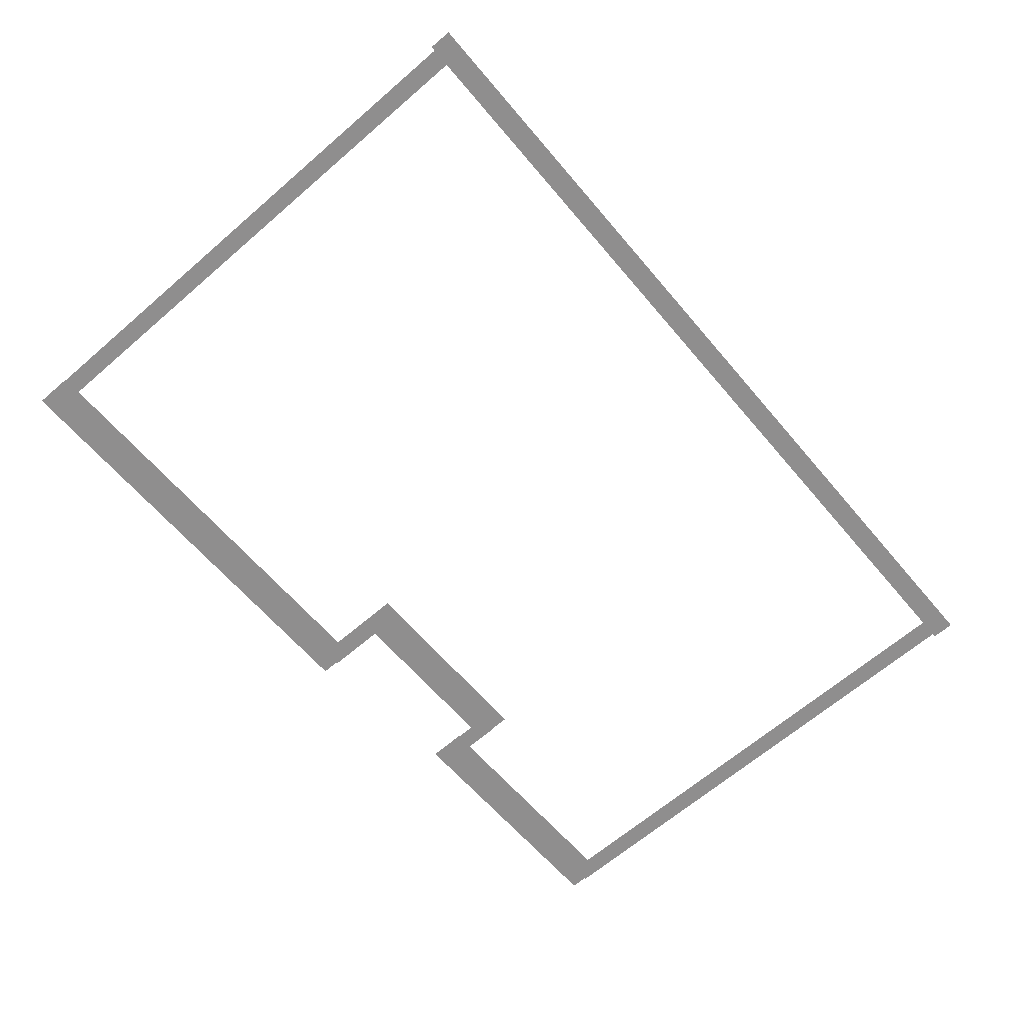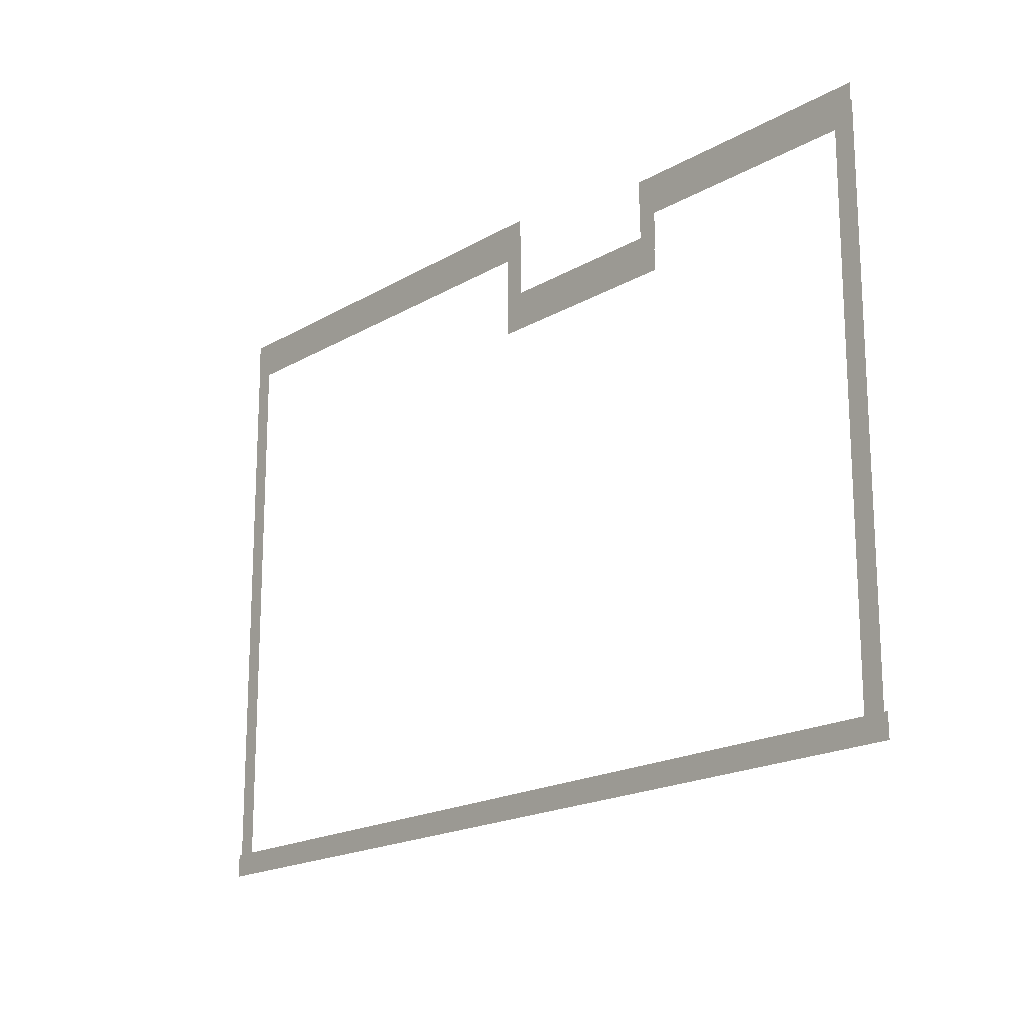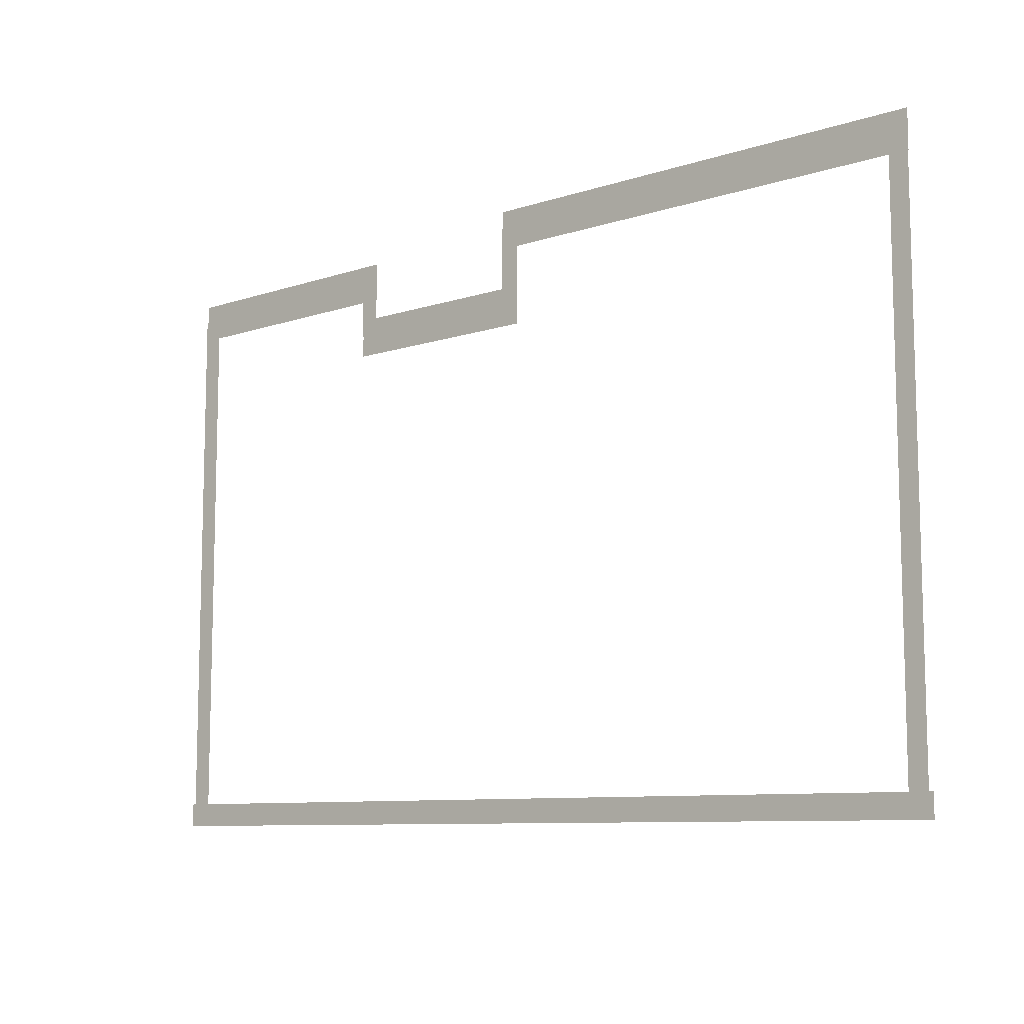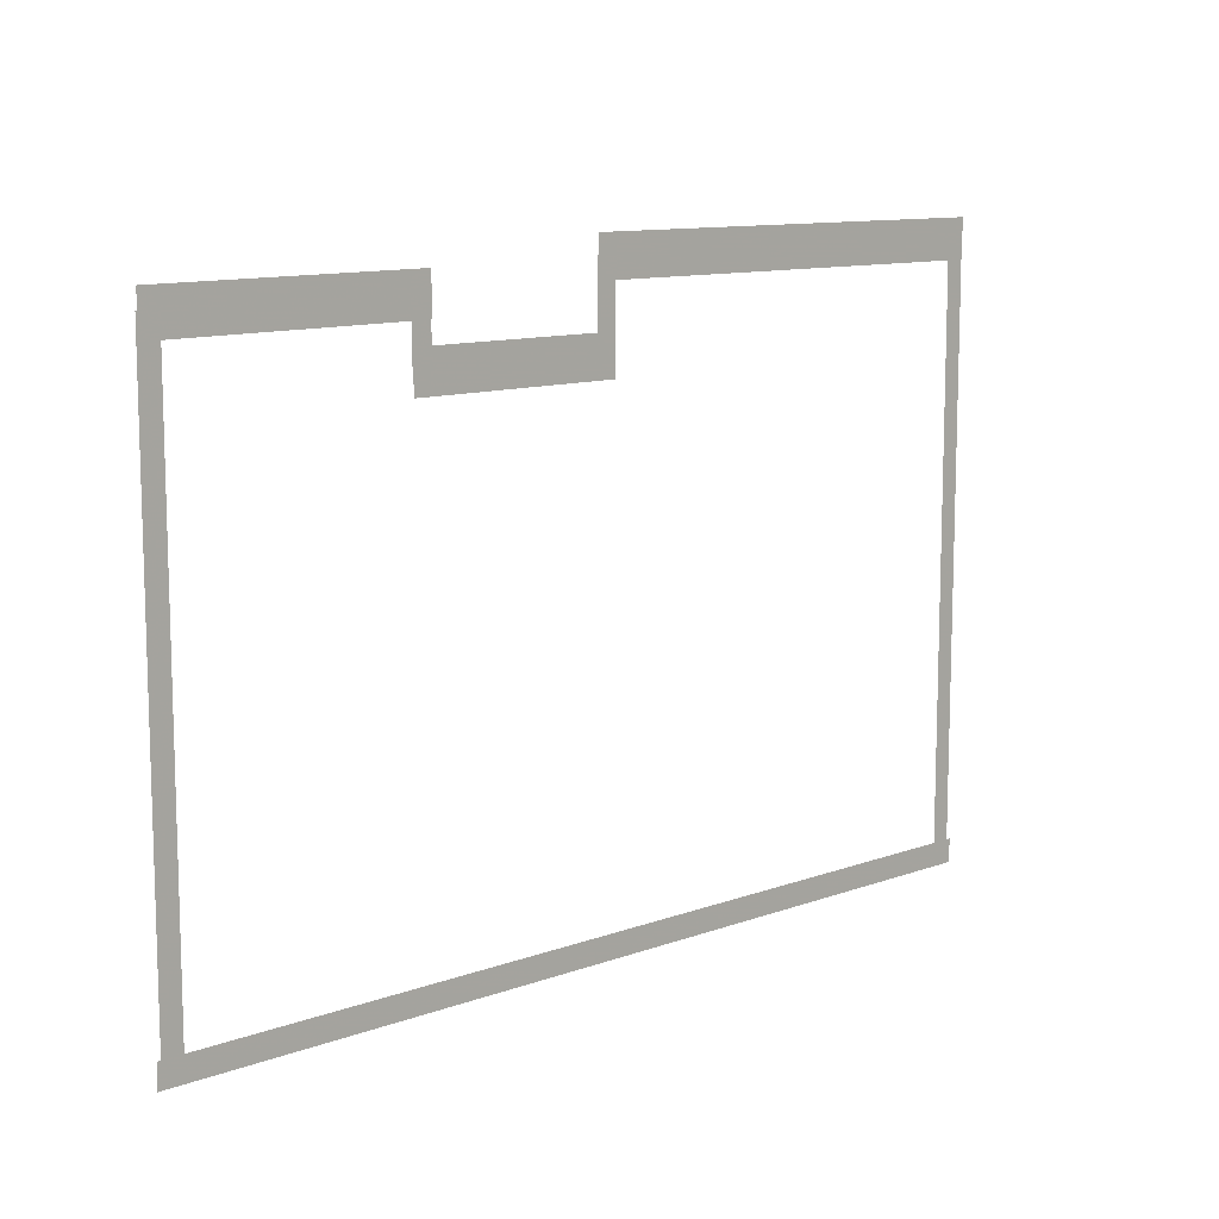
<metadata>
{"format":"obj","ext":"obj","renderer":"f3d","projection":"perspective","resolution":1024,"background":"white","views":[{"elev":-65.0,"azim":-49.0,"up":"+Z"},{"elev":-17.5,"azim":49.1,"up":"+Y"},{"elev":-9.9,"azim":-140.0,"up":"+Y"},{"elev":10.8,"azim":136.2,"up":"+Y"}]}
</metadata>
<code>
v -45.23 -13.29 0.002
v -45.23 -16.95 0.002
v -44.75 -16.95 0.002
v -44.75 -13.29 0.002
v -44.28 -16.95 0.002
v -44.28 -13.29 0.002
v -45.23 -9.624 0.002
v -45.23 -13.29 0.002
v -44.75 -13.29 0.002
v -44.75 -9.624 0.002
v -44.28 -13.29 0.002
v -44.28 -9.624 0.002
v -45.23 -5.96 0.002
v -45.23 -9.624 0.002
v -44.75 -9.624 0.002
v -44.75 -5.96 0.002
v -44.28 -9.624 0.002
v -44.28 -5.96 0.002
v -45.23 -2.295 0.002
v -45.23 -5.96 0.002
v -44.75 -5.96 0.002
v -44.75 -2.295 0.002
v -44.28 -5.96 0.002
v -44.28 -2.295 0.002
v -45.23 1.369 0.002
v -45.23 -2.295 0.002
v -44.75 -2.295 0.002
v -44.75 1.369 0.002
v -44.28 -2.295 0.002
v -44.28 1.369 0.002
v -45.23 5.033 0.002
v -45.23 1.369 0.002
v -44.75 1.369 0.002
v -44.75 5.033 0.002
v -44.28 1.369 0.002
v -44.28 5.033 0.002
v -45.23 8.697 0.002
v -45.23 5.033 0.002
v -44.75 5.033 0.002
v -44.75 8.697 0.002
v -44.28 5.033 0.002
v -44.28 8.697 0.002
v -45.23 12.36 0.002
v -45.23 8.697 0.002
v -44.75 8.697 0.002
v -44.75 12.36 0.002
v -44.28 8.697 0.002
v -44.28 12.36 0.002
v -45.23 12.36 0.002
v -44.75 12.36 0.002
v -44.28 12.36 0.002
v -22.09 8.367 0.002
v -22.09 12.36 0.002
v -22.6 12.36 0.002
v -22.6 8.367 0.002
v -23.1 12.36 0.002
v -23.1 8.367 0.002
v -22.09 8.367 0.002
v -22.6 8.367 0.002
v -23.1 8.367 0.002
v -13.45 11.29 0.002
v -13.45 8.367 0.002
v -12.98 8.367 0.002
v -12.98 11.29 0.002
v -12.5 8.367 0.002
v -12.5 11.29 0.002
v -13.45 11.29 0.002
v -12.98 11.29 0.002
v -12.5 11.29 0.002
v -0.2832 7.768 0.002
v -0.2832 11.22 0.002
v -0.791 11.22 0.002
v -0.791 7.768 0.002
v -1.299 11.22 0.002
v -1.299 7.768 0.002
v -0.2832 4.317 0.002
v -0.2832 7.768 0.002
v -0.791 7.768 0.002
v -0.791 4.317 0.002
v -1.299 7.768 0.002
v -1.299 4.317 0.002
v -0.2832 0.866 0.002
v -0.2832 4.317 0.002
v -0.791 4.317 0.002
v -0.791 0.866 0.002
v -1.299 4.317 0.002
v -1.299 0.866 0.002
v -0.2832 -2.585 0.002
v -0.2832 0.866 0.002
v -0.791 0.866 0.002
v -0.791 -2.585 0.002
v -1.299 0.866 0.002
v -1.299 -2.585 0.002
v -0.2832 -6.036 0.002
v -0.2832 -2.585 0.002
v -0.791 -2.585 0.002
v -0.791 -6.036 0.002
v -1.299 -2.585 0.002
v -1.299 -6.036 0.002
v -0.2832 -9.487 0.002
v -0.2832 -6.036 0.002
v -0.791 -6.036 0.002
v -0.791 -9.487 0.002
v -1.299 -6.036 0.002
v -1.299 -9.487 0.002
v -0.2832 -12.94 0.002
v -0.2832 -9.487 0.002
v -0.791 -9.487 0.002
v -0.791 -12.94 0.002
v -1.299 -9.487 0.002
v -1.299 -12.94 0.002
v -0.2832 -16.39 0.002
v -0.2832 -12.94 0.002
v -0.791 -12.94 0.002
v -0.791 -16.39 0.002
v -1.299 -12.94 0.002
v -1.299 -16.39 0.002
v -0.2832 -16.39 0.002
v -0.791 -16.39 0.002
v -1.299 -16.39 0.002
v -2.818 -17 0.001
v -1.49 -16.98 0.001
v -1.497 -16.4 0.001
v -2.826 -16.41 0.001
v -1.505 -15.82 0.001
v -2.833 -15.83 0.001
v -4.147 -17.01 0.001
v -2.818 -17 0.001
v -2.826 -16.41 0.001
v -4.154 -16.43 0.001
v -2.833 -15.83 0.001
v -4.162 -15.85 0.001
v -5.475 -17.03 0.001
v -4.147 -17.01 0.001
v -4.154 -16.43 0.001
v -5.483 -16.45 0.001
v -4.162 -15.85 0.001
v -5.49 -15.87 0.001
v -6.804 -17.05 0.001
v -5.475 -17.03 0.001
v -5.483 -16.45 0.001
v -6.811 -16.47 0.001
v -5.49 -15.87 0.001
v -6.818 -15.88 0.001
v -8.132 -17.06 0.001
v -6.804 -17.05 0.001
v -6.811 -16.47 0.001
v -8.139 -16.48 0.001
v -6.818 -15.88 0.001
v -8.147 -15.9 0.001
v -9.46 -17.08 0.001
v -8.132 -17.06 0.001
v -8.139 -16.48 0.001
v -9.468 -16.5 0.001
v -8.147 -15.9 0.001
v -9.475 -15.92 0.001
v -10.79 -17.1 0.001
v -9.46 -17.08 0.001
v -9.468 -16.5 0.001
v -10.8 -16.52 0.001
v -9.475 -15.92 0.001
v -10.8 -15.93 0.001
v -12.12 -17.12 0.001
v -10.79 -17.1 0.001
v -10.8 -16.52 0.001
v -12.12 -16.53 0.001
v -10.8 -15.93 0.001
v -12.13 -15.95 0.001
v -13.45 -17.13 0.001
v -12.12 -17.12 0.001
v -12.12 -16.53 0.001
v -13.45 -16.55 0.001
v -12.13 -15.95 0.001
v -13.46 -15.97 0.001
v -14.77 -17.15 0.001
v -13.45 -17.13 0.001
v -13.45 -16.55 0.001
v -14.78 -16.57 0.001
v -13.46 -15.97 0.001
v -14.79 -15.99 0.001
v -16.1 -17.17 0.001
v -14.77 -17.15 0.001
v -14.78 -16.57 0.001
v -16.11 -16.58 0.001
v -14.79 -15.99 0.001
v -16.12 -16 0.001
v -17.43 -17.18 0.001
v -16.1 -17.17 0.001
v -16.11 -16.58 0.001
v -17.44 -16.6 0.001
v -16.12 -16 0.001
v -17.45 -16.02 0.001
v -18.76 -17.2 0.001
v -17.43 -17.18 0.001
v -17.44 -16.6 0.001
v -18.77 -16.62 0.001
v -17.45 -16.02 0.001
v -18.77 -16.04 0.001
v -20.09 -17.22 0.001
v -18.76 -17.2 0.001
v -18.77 -16.62 0.001
v -20.1 -16.64 0.001
v -18.77 -16.04 0.001
v -20.1 -16.05 0.001
v -21.42 -17.24 0.001
v -20.09 -17.22 0.001
v -20.1 -16.64 0.001
v -21.42 -16.65 0.001
v -20.1 -16.05 0.001
v -21.43 -16.07 0.001
v -22.74 -17.25 0.001
v -21.42 -17.24 0.001
v -21.42 -16.65 0.001
v -22.75 -16.67 0.001
v -21.43 -16.07 0.001
v -22.76 -16.09 0.001
v -24.07 -17.27 0.001
v -22.74 -17.25 0.001
v -22.75 -16.67 0.001
v -24.08 -16.69 0.001
v -22.76 -16.09 0.001
v -24.09 -16.11 0.001
v -25.4 -17.29 0.001
v -24.07 -17.27 0.001
v -24.08 -16.69 0.001
v -25.41 -16.7 0.001
v -24.09 -16.11 0.001
v -25.42 -16.12 0.001
v -26.73 -17.3 0.001
v -25.4 -17.29 0.001
v -25.41 -16.7 0.001
v -26.74 -16.72 0.001
v -25.42 -16.12 0.001
v -26.75 -16.14 0.001
v -28.06 -17.32 0.001
v -26.73 -17.3 0.001
v -26.74 -16.72 0.001
v -28.07 -16.74 0.001
v -26.75 -16.14 0.001
v -28.07 -16.16 0.001
v -29.39 -17.34 0.001
v -28.06 -17.32 0.001
v -28.07 -16.74 0.001
v -29.39 -16.76 0.001
v -28.07 -16.16 0.001
v -29.4 -16.17 0.001
v -30.72 -17.35 0.001
v -29.39 -17.34 0.001
v -29.39 -16.76 0.001
v -30.72 -16.77 0.001
v -29.4 -16.17 0.001
v -30.73 -16.19 0.001
v -32.04 -17.37 0.001
v -30.72 -17.35 0.001
v -30.72 -16.77 0.001
v -32.05 -16.79 0.001
v -30.73 -16.19 0.001
v -32.06 -16.21 0.001
v -33.37 -17.39 0.001
v -32.04 -17.37 0.001
v -32.05 -16.79 0.001
v -33.38 -16.81 0.001
v -32.06 -16.21 0.001
v -33.39 -16.22 0.001
v -34.7 -17.41 0.001
v -33.37 -17.39 0.001
v -33.38 -16.81 0.001
v -34.71 -16.82 0.001
v -33.39 -16.22 0.001
v -34.72 -16.24 0.001
v -36.03 -17.42 0.001
v -34.7 -17.41 0.001
v -34.71 -16.82 0.001
v -36.04 -16.84 0.001
v -34.72 -16.24 0.001
v -36.04 -16.26 0.001
v -37.36 -17.44 0.001
v -36.03 -17.42 0.001
v -36.04 -16.84 0.001
v -37.37 -16.86 0.001
v -36.04 -16.26 0.001
v -37.37 -16.28 0.001
v -38.69 -17.46 0.001
v -37.36 -17.44 0.001
v -37.37 -16.86 0.001
v -38.69 -16.87 0.001
v -37.37 -16.28 0.001
v -38.7 -16.29 0.001
v -40.01 -17.47 0.001
v -38.69 -17.46 0.001
v -38.69 -16.87 0.001
v -40.02 -16.89 0.001
v -38.7 -16.29 0.001
v -40.03 -16.31 0.001
v -41.34 -17.49 0.001
v -40.01 -17.47 0.001
v -40.02 -16.89 0.001
v -41.35 -16.91 0.001
v -40.03 -16.31 0.001
v -41.36 -16.33 0.001
v -42.67 -17.51 0.001
v -41.34 -17.49 0.001
v -41.35 -16.91 0.001
v -42.68 -16.93 0.001
v -41.36 -16.33 0.001
v -42.69 -16.34 0.001
v -44 -17.52 0.001
v -42.67 -17.51 0.001
v -42.68 -16.93 0.001
v -44.01 -16.94 0.001
v -42.69 -16.34 0.001
v -44.02 -16.36 0.001
v -1.49 -16.98 0.001
v -0.08358 -16.96 0.001
v -0.09105 -16.38 0.001
v -1.497 -16.4 0.001
v -0.09851 -15.8 0.001
v -1.505 -15.82 0.001
v -44.75 -17.53 0.001
v -44 -17.52 0.001
v -44.01 -16.94 0.001
v -44.75 -16.95 0.001
v -44.02 -16.36 0.001
v -44.76 -16.37 0.001
v -45.45 -17.54 0.001
v -45.45 -16.96 0.001
v -45.46 -16.38 0.001
v -41.23 13.23 0
v -44.25 13.23 0
v -44.25 12.26 0
v -41.23 12.26 0
v -44.25 11.3 0
v -41.23 11.3 0
v -38.22 13.23 0
v -41.23 13.23 0
v -41.23 12.26 0
v -38.22 12.26 0
v -41.23 11.3 0
v -38.22 11.3 0
v -35.2 13.23 0
v -38.22 13.23 0
v -38.22 12.26 0
v -35.2 12.26 0
v -38.22 11.3 0
v -35.2 11.3 0
v -32.19 13.23 0
v -35.2 13.23 0
v -35.2 12.26 0
v -32.19 12.26 0
v -35.2 11.3 0
v -32.19 11.3 0
v -29.18 13.23 0
v -32.19 13.23 0
v -32.19 12.26 0
v -29.18 12.26 0
v -32.19 11.3 0
v -29.18 11.3 0
v -26.16 13.23 0
v -29.18 13.23 0
v -29.18 12.26 0
v -26.16 12.26 0
v -29.18 11.3 0
v -26.16 11.3 0
v -23.15 13.23 0
v -26.16 13.23 0
v -26.16 12.26 0
v -23.15 12.26 0
v -26.16 11.3 0
v -23.15 11.3 0
v -44.25 13.23 0
v -45.26 13.23 0
v -45.26 12.26 0
v -44.25 12.26 0
v -45.26 11.3 0
v -44.25 11.3 0
v -22.6 13.23 0
v -23.15 13.23 0
v -23.15 12.26 0
v -22.6 12.26 0
v -23.15 11.3 0
v -22.6 11.3 0
v -22.16 13.23 0
v -22.16 12.26 0
v -22.16 11.3 0
v -19.24 9.239 0
v -22.09 9.239 0
v -22.09 8.271 0
v -19.24 8.271 0
v -22.09 7.302 0
v -19.24 7.302 0
v -16.38 9.239 0
v -19.24 9.239 0
v -19.24 8.271 0
v -16.38 8.271 0
v -19.24 7.302 0
v -16.38 7.302 0
v -13.53 9.239 0
v -16.38 9.239 0
v -16.38 8.271 0
v -13.53 8.271 0
v -16.38 7.302 0
v -13.53 7.302 0
v -22.09 9.239 0
v -23.1 9.239 0
v -23.1 8.271 0
v -22.09 8.271 0
v -23.1 7.302 0
v -22.09 7.302 0
v -12.98 9.239 0
v -13.53 9.239 0
v -13.53 8.271 0
v -12.98 8.271 0
v -13.53 7.302 0
v -12.98 7.302 0
v -12.54 9.239 0
v -12.54 8.271 0
v -12.54 7.302 0
v -9.682 12.14 0
v -12.46 12.16 0
v -12.47 11.19 0
v -9.688 11.17 0
v -12.47 10.22 0
v -9.693 10.2 0
v -6.901 12.13 0
v -9.682 12.14 0
v -9.688 11.17 0
v -6.906 11.16 0
v -9.693 10.2 0
v -6.911 10.19 0
v -4.119 12.11 0
v -6.901 12.13 0
v -6.906 11.16 0
v -4.124 11.14 0
v -6.911 10.19 0
v -4.13 10.17 0
v -1.337 12.09 0
v -4.119 12.11 0
v -4.124 11.14 0
v -1.343 11.12 0
v -4.13 10.17 0
v -1.348 10.16 0
v -12.46 12.16 0
v -13.48 12.16 0
v -13.48 11.19 0
v -12.47 11.19 0
v -13.49 10.22 0
v -12.47 10.22 0
v -0.786 12.09 0
v -1.337 12.09 0
v -1.343 11.12 0
v -0.7915 11.12 0
v -1.348 10.16 0
v -0.797 10.15 0
v -0.3529 12.09 0
v -0.3584 11.12 0
v -0.3639 10.15 0
g Terrain_(3)_1691_7
f 1 3 2
f 4 3 1
f 4 5 3
f 6 5 4
f 7 9 8
f 10 9 7
f 10 11 9
f 12 11 10
f 13 15 14
f 16 15 13
f 16 17 15
f 18 17 16
f 19 21 20
f 22 21 19
f 22 23 21
f 24 23 22
f 25 27 26
f 28 27 25
f 28 29 27
f 30 29 28
f 31 33 32
f 34 33 31
f 34 35 33
f 36 35 34
f 37 39 38
f 40 39 37
f 40 41 39
f 42 41 40
f 43 45 44
f 46 45 43
f 46 47 45
f 48 47 46
f 49 46 43
f 50 46 49
f 50 48 46
f 51 48 50
f 52 54 53
f 55 54 52
f 55 56 54
f 57 56 55
f 58 55 52
f 59 55 58
f 59 57 55
f 60 57 59
f 61 63 62
f 64 63 61
f 64 65 63
f 66 65 64
f 67 64 61
f 68 64 67
f 68 66 64
f 69 66 68
f 70 72 71
f 73 72 70
f 73 74 72
f 75 74 73
f 76 78 77
f 79 78 76
f 79 80 78
f 81 80 79
f 82 84 83
f 85 84 82
f 85 86 84
f 87 86 85
f 88 90 89
f 91 90 88
f 91 92 90
f 93 92 91
f 94 96 95
f 97 96 94
f 97 98 96
f 99 98 97
f 100 102 101
f 103 102 100
f 103 104 102
f 105 104 103
f 106 108 107
f 109 108 106
f 109 110 108
f 111 110 109
f 112 114 113
f 115 114 112
f 115 116 114
f 117 116 115
f 118 115 112
f 119 115 118
f 119 117 115
f 120 117 119
f 121 123 122
f 124 123 121
f 124 125 123
f 126 125 124
f 127 129 128
f 130 129 127
f 130 131 129
f 132 131 130
f 133 135 134
f 136 135 133
f 136 137 135
f 138 137 136
f 139 141 140
f 142 141 139
f 142 143 141
f 144 143 142
f 145 147 146
f 148 147 145
f 148 149 147
f 150 149 148
f 151 153 152
f 154 153 151
f 154 155 153
f 156 155 154
f 157 159 158
f 160 159 157
f 160 161 159
f 162 161 160
f 163 165 164
f 166 165 163
f 166 167 165
f 168 167 166
f 169 171 170
f 172 171 169
f 172 173 171
f 174 173 172
f 175 177 176
f 178 177 175
f 178 179 177
f 180 179 178
f 181 183 182
f 184 183 181
f 184 185 183
f 186 185 184
f 187 189 188
f 190 189 187
f 190 191 189
f 192 191 190
f 193 195 194
f 196 195 193
f 196 197 195
f 198 197 196
f 199 201 200
f 202 201 199
f 202 203 201
f 204 203 202
f 205 207 206
f 208 207 205
f 208 209 207
f 210 209 208
f 211 213 212
f 214 213 211
f 214 215 213
f 216 215 214
f 217 219 218
f 220 219 217
f 220 221 219
f 222 221 220
f 223 225 224
f 226 225 223
f 226 227 225
f 228 227 226
f 229 231 230
f 232 231 229
f 232 233 231
f 234 233 232
f 235 237 236
f 238 237 235
f 238 239 237
f 240 239 238
f 241 243 242
f 244 243 241
f 244 245 243
f 246 245 244
f 247 249 248
f 250 249 247
f 250 251 249
f 252 251 250
f 253 255 254
f 256 255 253
f 256 257 255
f 258 257 256
f 259 261 260
f 262 261 259
f 262 263 261
f 264 263 262
f 265 267 266
f 268 267 265
f 268 269 267
f 270 269 268
f 271 273 272
f 274 273 271
f 274 275 273
f 276 275 274
f 277 279 278
f 280 279 277
f 280 281 279
f 282 281 280
f 283 285 284
f 286 285 283
f 286 287 285
f 288 287 286
f 289 291 290
f 292 291 289
f 292 293 291
f 294 293 292
f 295 297 296
f 298 297 295
f 298 299 297
f 300 299 298
f 301 303 302
f 304 303 301
f 304 305 303
f 306 305 304
f 307 309 308
f 310 309 307
f 310 311 309
f 312 311 310
f 313 315 314
f 316 315 313
f 316 317 315
f 318 317 316
f 319 321 320
f 322 321 319
f 322 323 321
f 324 323 322
f 325 322 319
f 326 322 325
f 326 324 322
f 327 324 326
f 328 330 329
f 331 330 328
f 331 332 330
f 333 332 331
f 334 336 335
f 337 336 334
f 337 338 336
f 339 338 337
f 340 342 341
f 343 342 340
f 343 344 342
f 345 344 343
f 346 348 347
f 349 348 346
f 349 350 348
f 351 350 349
f 352 354 353
f 355 354 352
f 355 356 354
f 357 356 355
f 358 360 359
f 361 360 358
f 361 362 360
f 363 362 361
f 364 366 365
f 367 366 364
f 367 368 366
f 369 368 367
f 370 372 371
f 373 372 370
f 373 374 372
f 375 374 373
f 376 378 377
f 379 378 376
f 379 380 378
f 381 380 379
f 382 379 376
f 383 379 382
f 383 381 379
f 384 381 383
f 385 387 386
f 388 387 385
f 388 389 387
f 390 389 388
f 391 393 392
f 394 393 391
f 394 395 393
f 396 395 394
f 397 399 398
f 400 399 397
f 400 401 399
f 402 401 400
f 403 405 404
f 406 405 403
f 406 407 405
f 408 407 406
f 409 411 410
f 412 411 409
f 412 413 411
f 414 413 412
f 415 412 409
f 416 412 415
f 416 414 412
f 417 414 416
f 418 420 419
f 421 420 418
f 421 422 420
f 423 422 421
f 424 426 425
f 427 426 424
f 427 428 426
f 429 428 427
f 430 432 431
f 433 432 430
f 433 434 432
f 435 434 433
f 436 438 437
f 439 438 436
f 439 440 438
f 441 440 439
f 442 444 443
f 445 444 442
f 445 446 444
f 447 446 445
f 448 450 449
f 451 450 448
f 451 452 450
f 453 452 451
f 454 451 448
f 455 451 454
f 455 453 451
f 456 453 455

</code>
